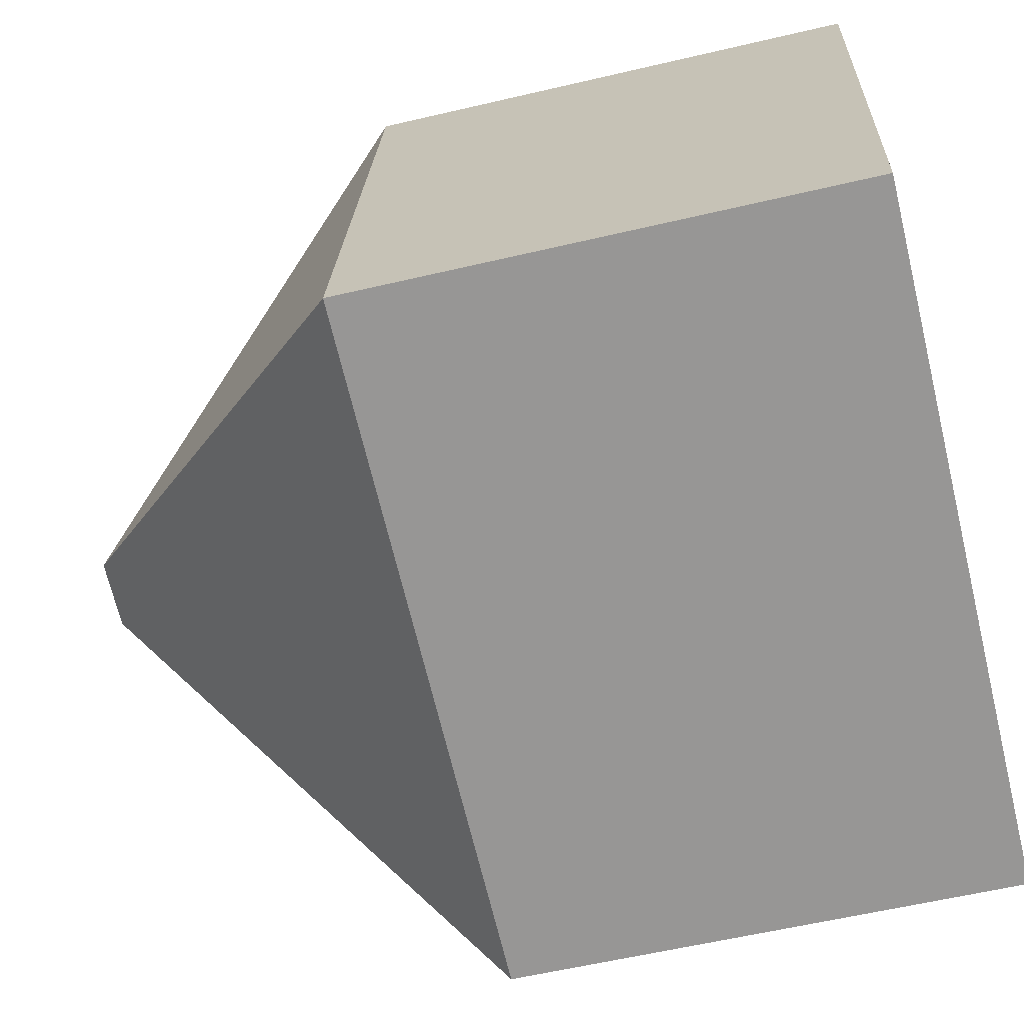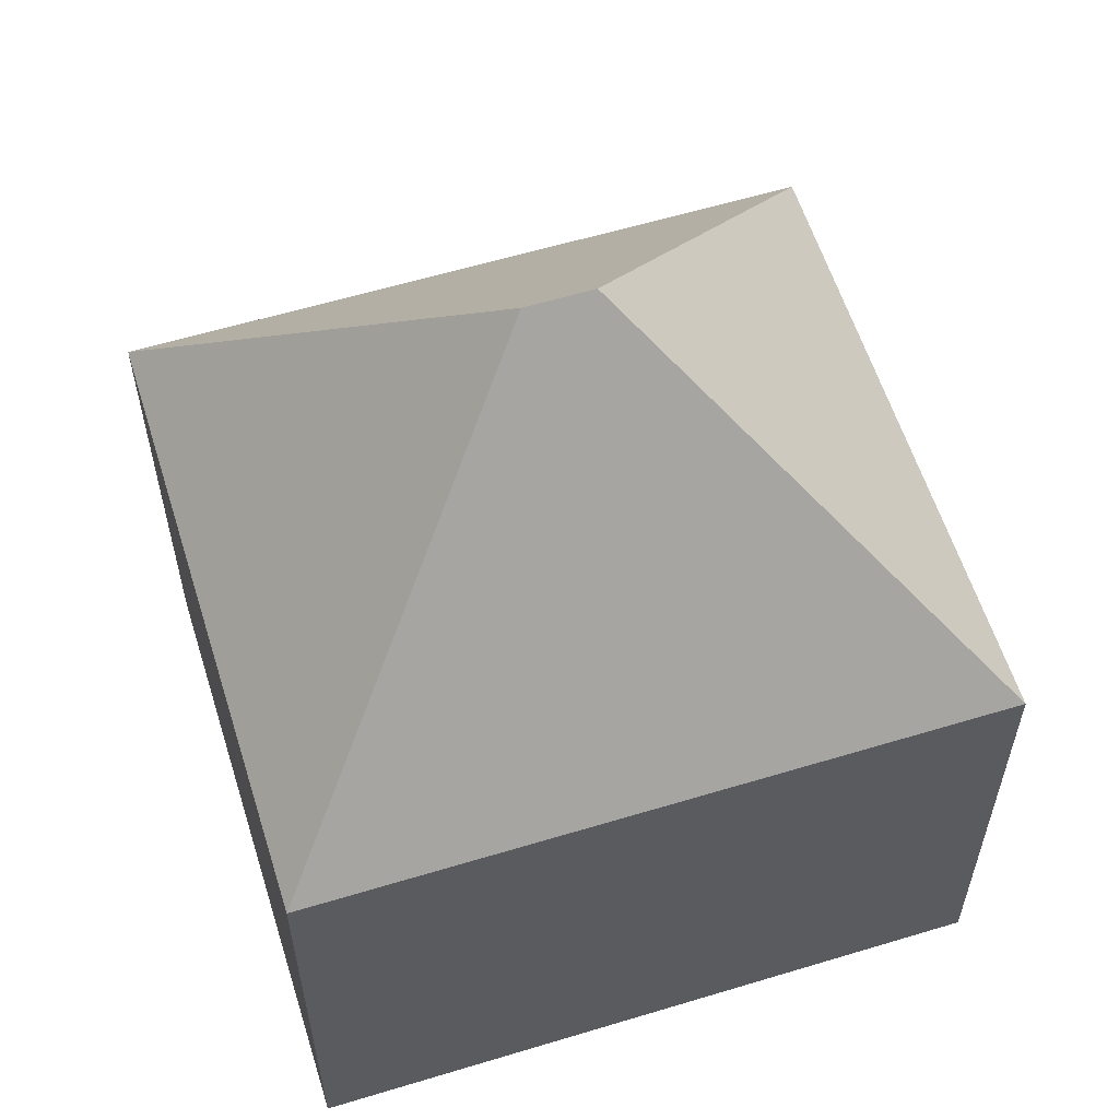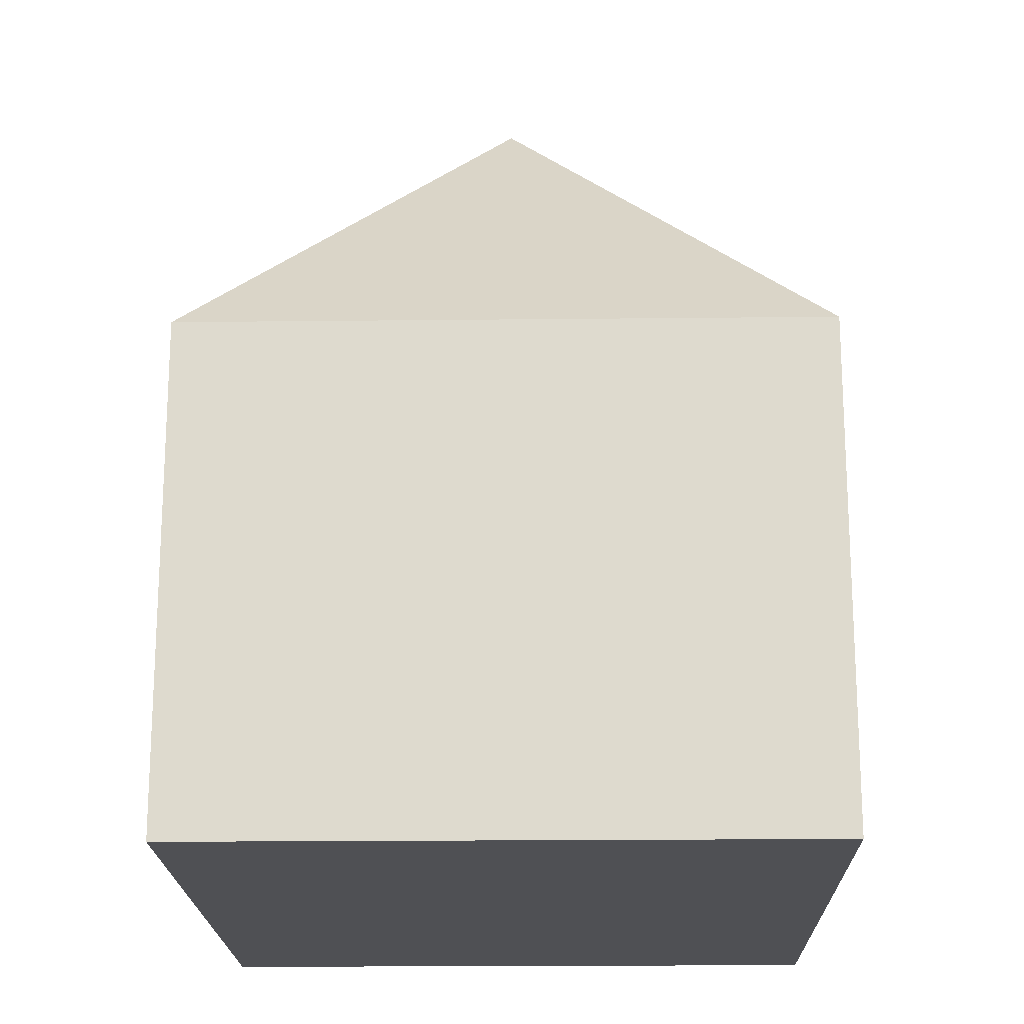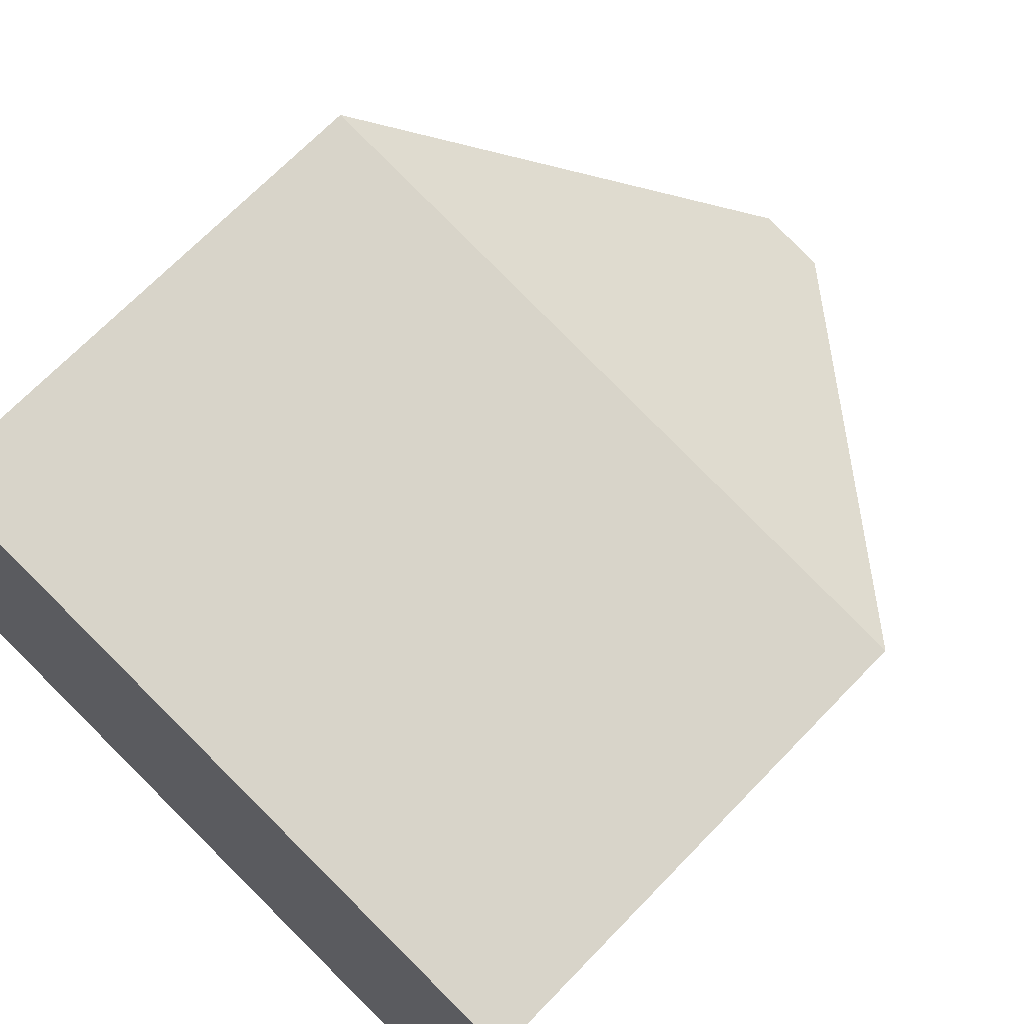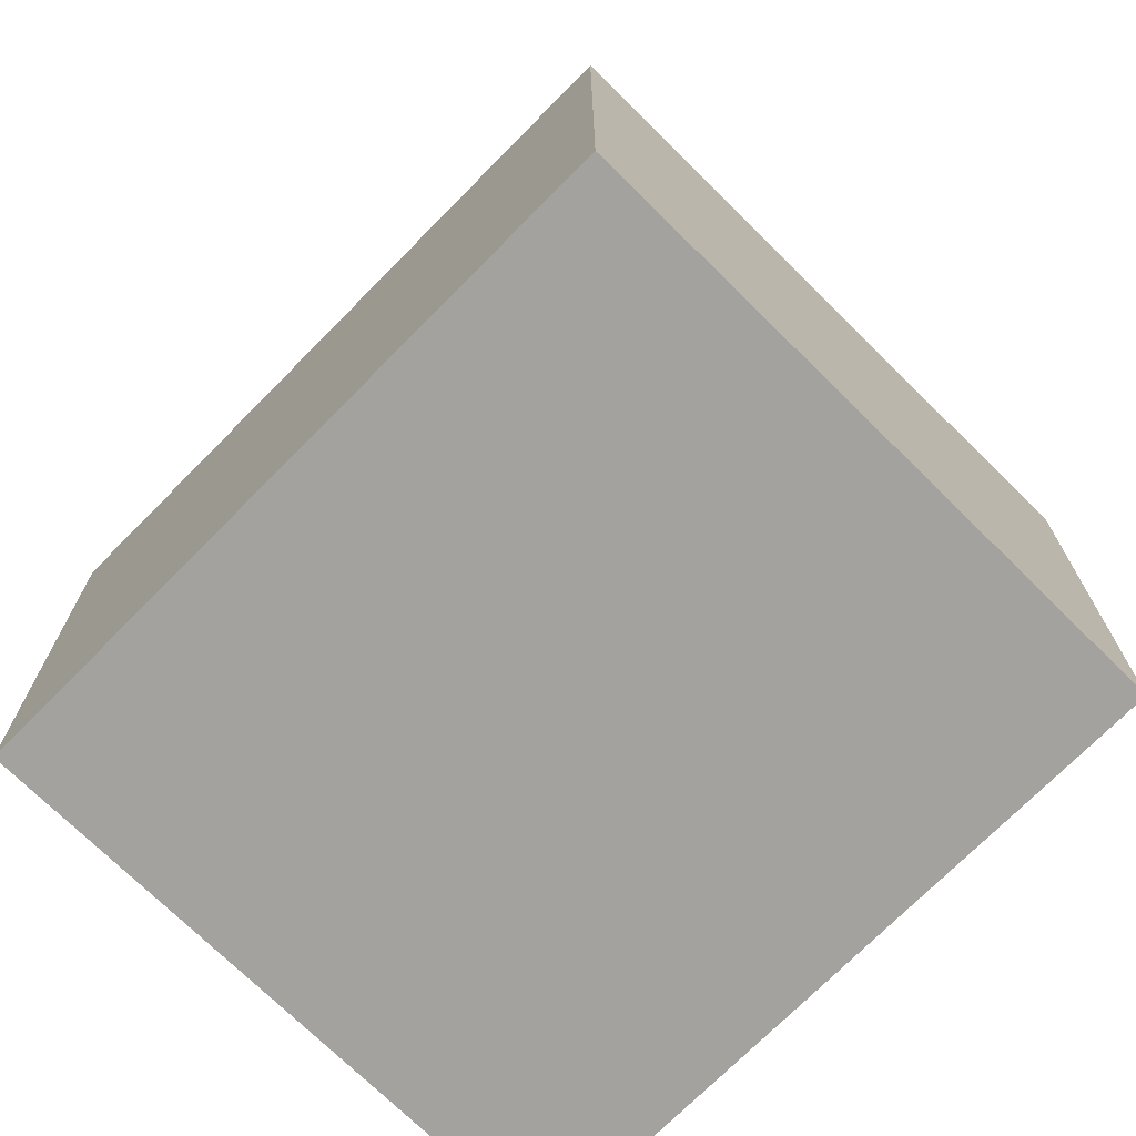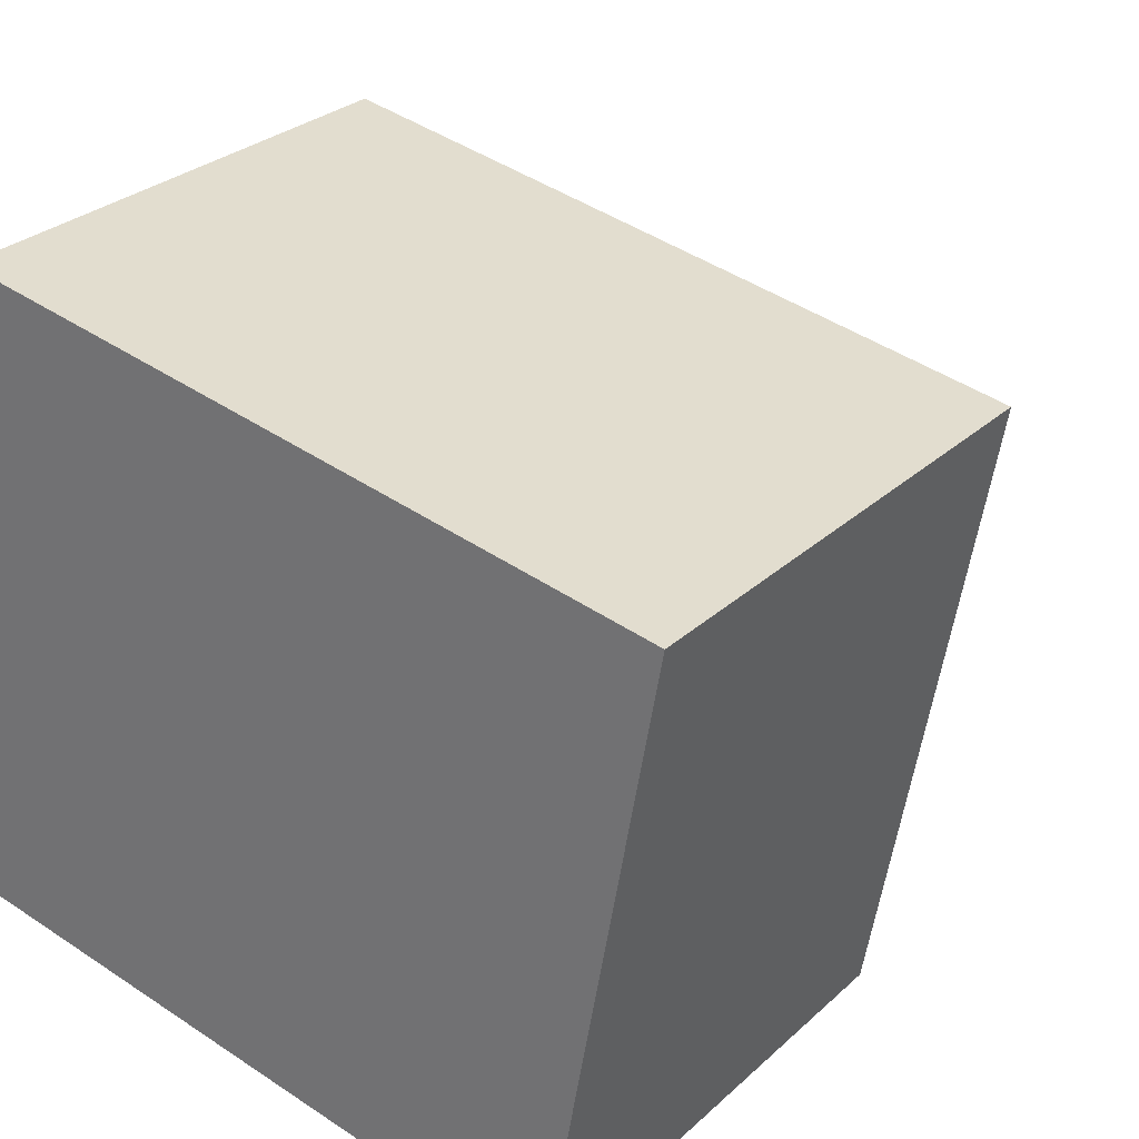
<metadata>
{"format":"obj","ext":"obj","renderer":"f3d","projection":"perspective","resolution":1024,"background":"white","views":[{"elev":-58.3,"azim":-76.3,"up":"+Z"},{"elev":59.0,"azim":172.8,"up":"+Y"},{"elev":-19.2,"azim":101.3,"up":"+Y"},{"elev":69.5,"azim":44.0,"up":"+Z"},{"elev":-72.4,"azim":55.5,"up":"+Y"},{"elev":28.3,"azim":36.5,"up":"+Z"}]}
</metadata>
<code>
v  5.575 13.02 3.884
v  0 7.589 4.647e-16
v  1.691 7.589 9.459
v  10.47 7.589 -1.873
v  6.589 13.02 3.703
v  12.16 7.588 7.587
v  10.47 1.147e-16 -1.873
v  0 0 0
v  1.691 -5.792e-16 9.459
v  12.16 -4.646e-16 7.587
g defaultobject
f 1 2 3
f 1 4 2
f 4 1 5
f 5 3 6
f 3 5 1
f 5 6 4
f 7 2 4
f 2 7 8
f 8 3 2
f 3 8 9
f 9 6 3
f 6 9 10
f 6 7 4
f 7 6 10
f 10 8 7
f 8 10 9

</code>
